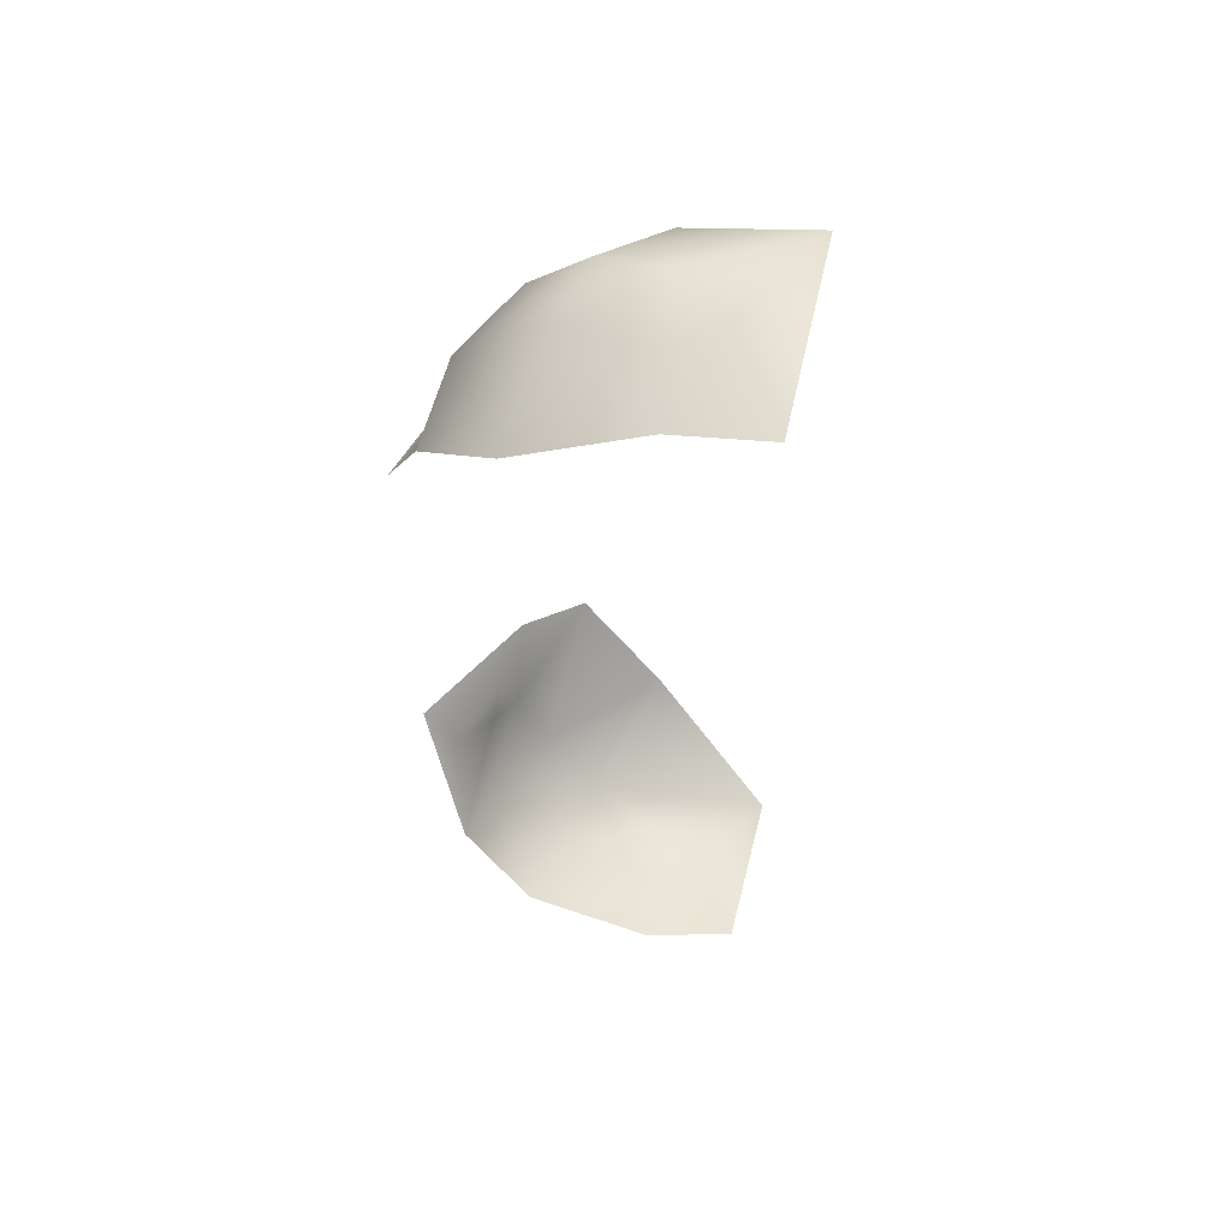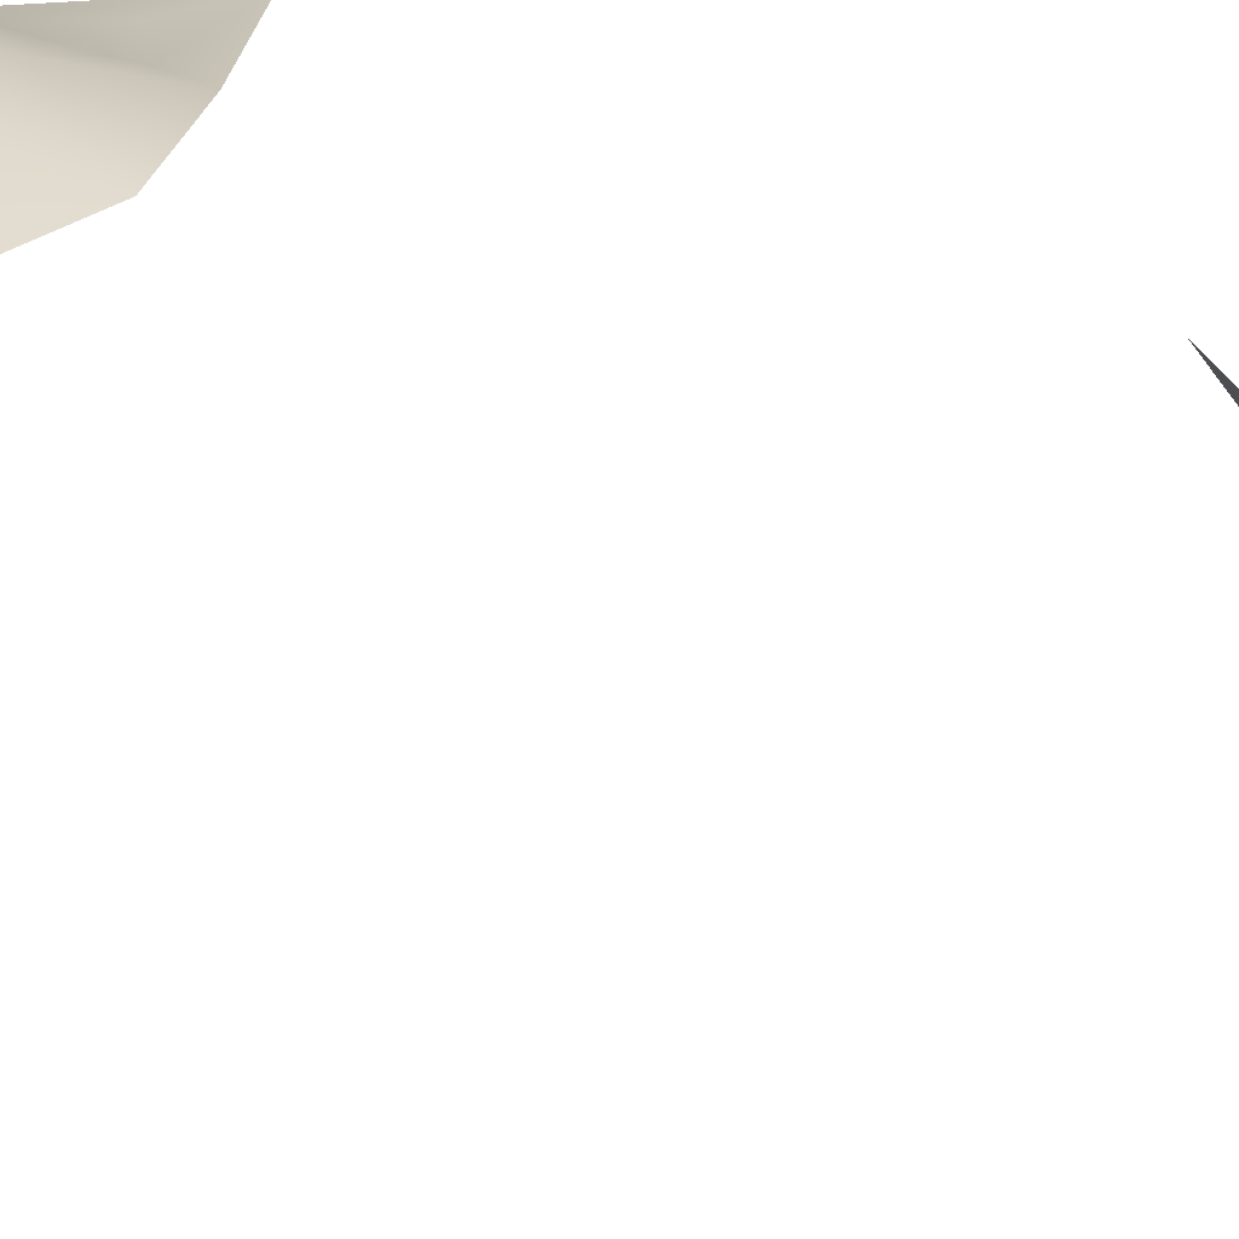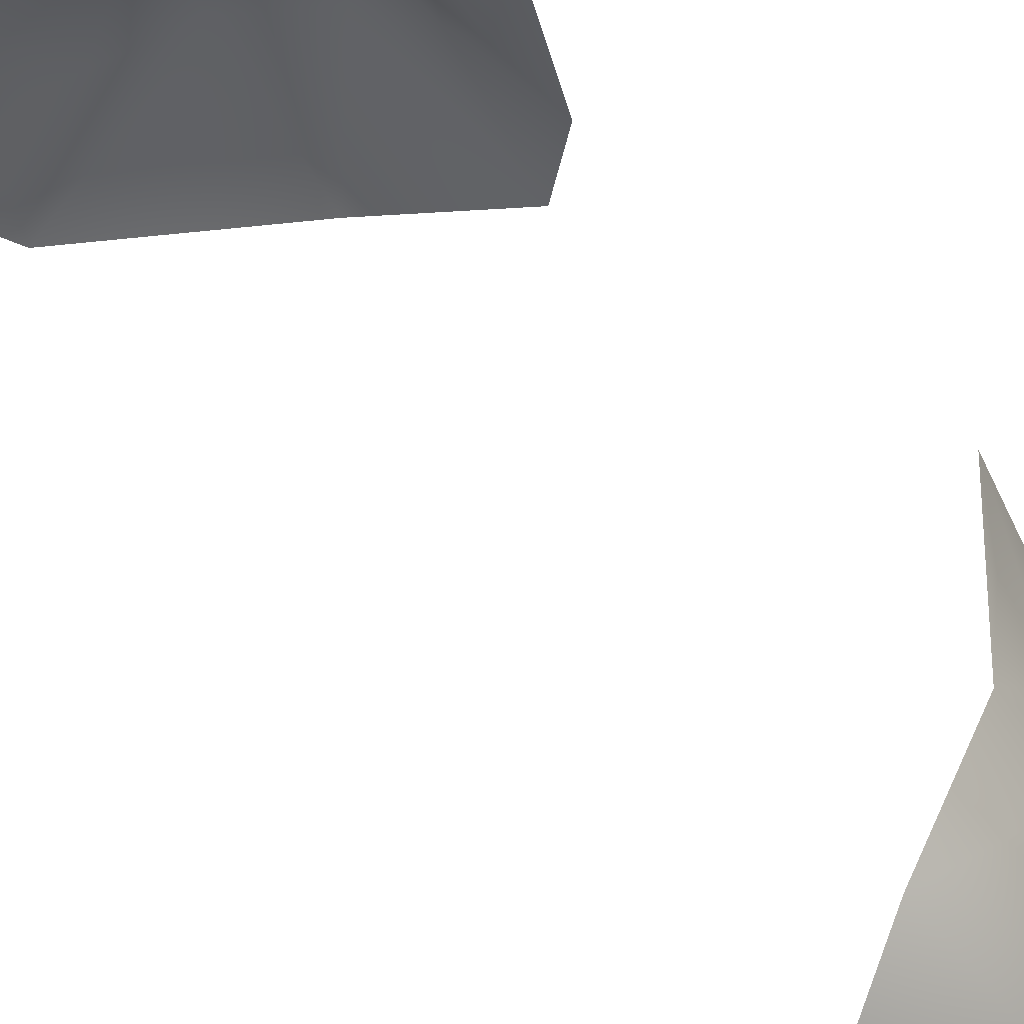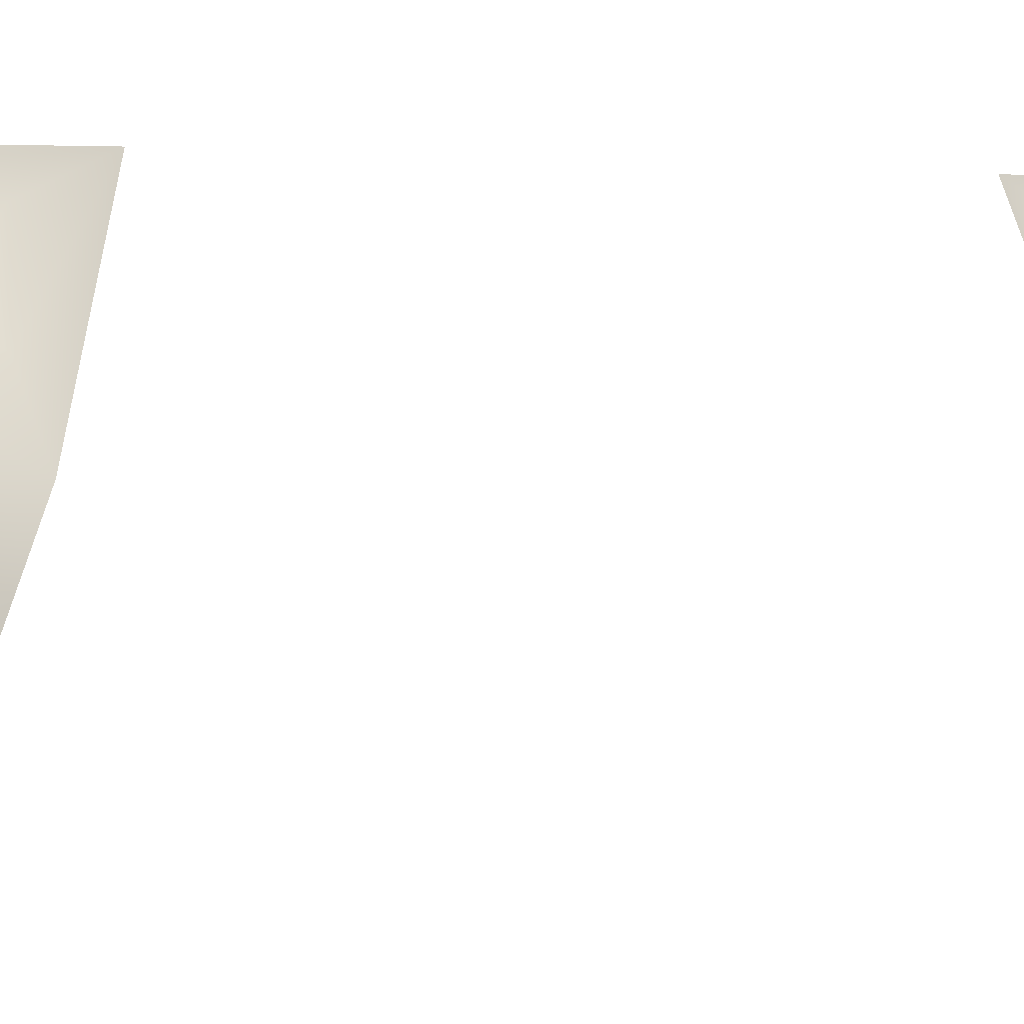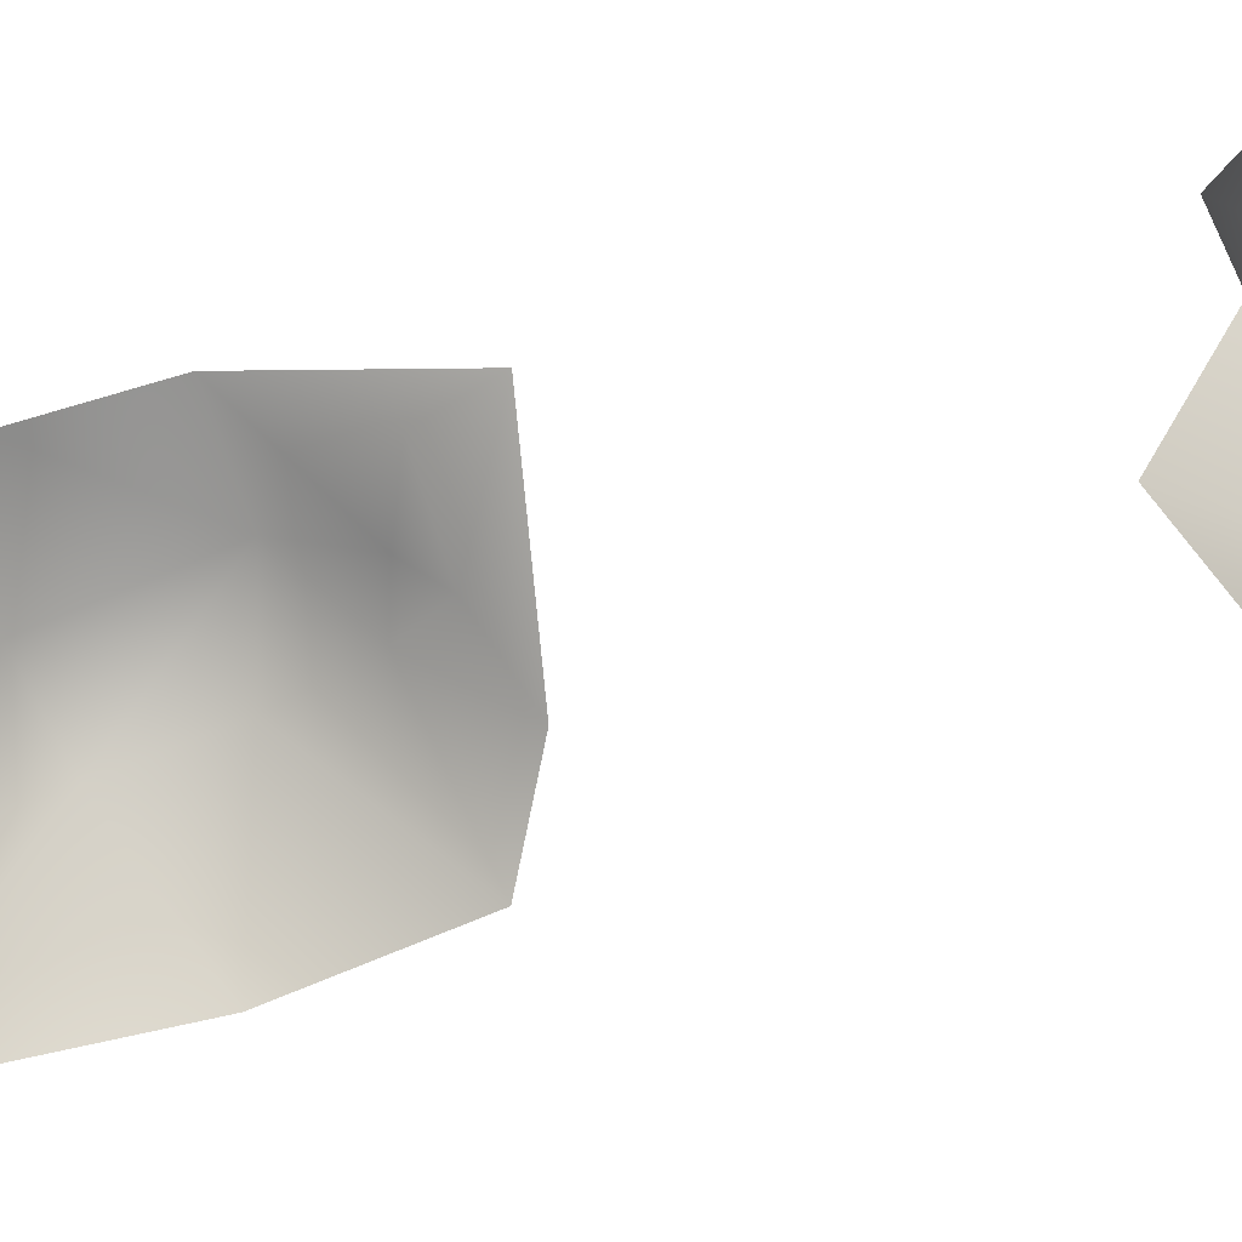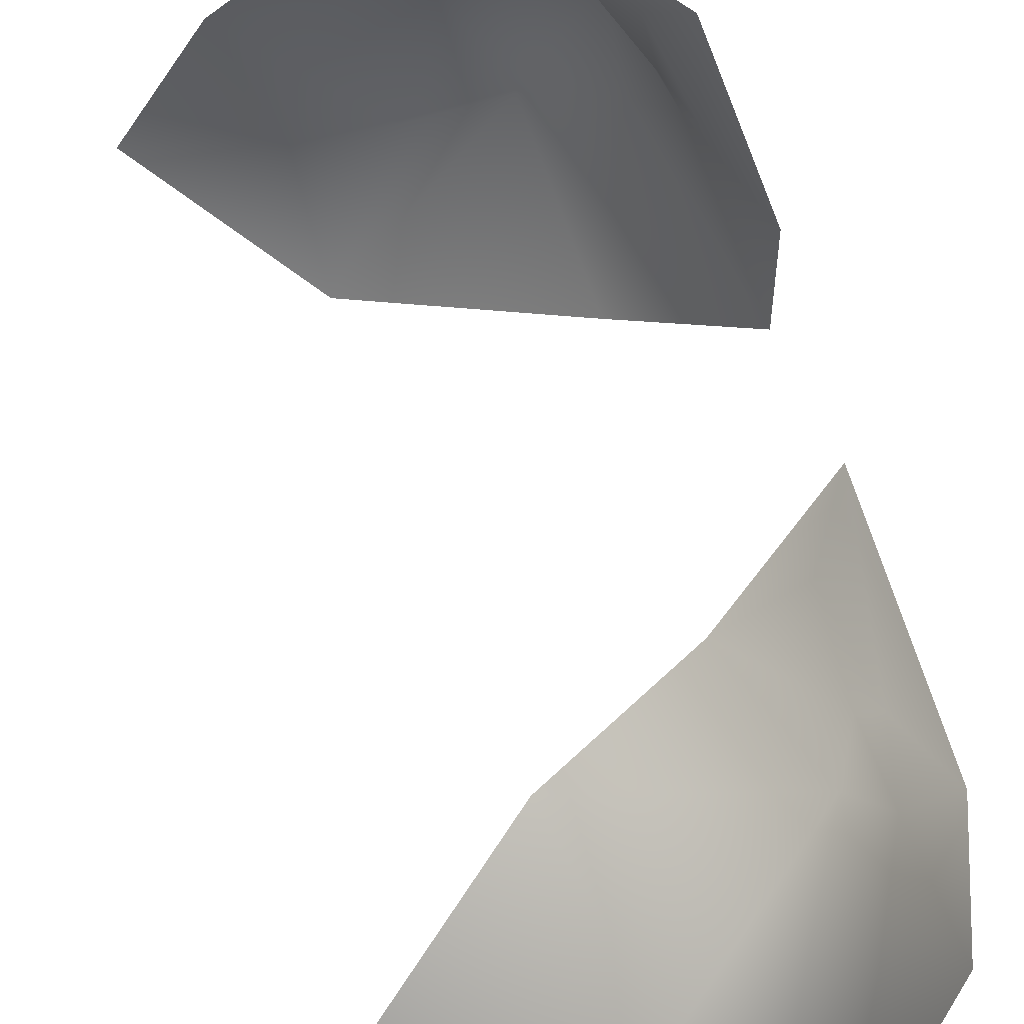
<metadata>
{"format":"obj","ext":"obj","renderer":"f3d","projection":"perspective","resolution":1024,"background":"white","views":[{"elev":57.7,"azim":-123.6,"up":"+Z"},{"elev":-47.2,"azim":64.6,"up":"+Y"},{"elev":43.9,"azim":-29.2,"up":"+Y"},{"elev":-2.7,"azim":76.5,"up":"+Y"},{"elev":-9.9,"azim":-41.7,"up":"+Y"},{"elev":34.3,"azim":-6.7,"up":"+Y"}]}
</metadata>
<code>
g ram_blink
v 0.7841 0.3715 0.2527
v 0.772 0.4644 0.2019
v 0.7614 0.3283 0.3682
v 0.782 0.3535 0.2981
v 0.6445 0.2687 0.4571
v 0.6185 0.4428 0.3821
v 0.7089 0.2991 0.4307
v 0.5829 0.2589 0.4576
v 0.8255 0.3154 0.2383
v 0.7495 0.1914 0.3603
v 0.6047 0.1513 0.4658
v 0.8271 0.2371 0.2657
v 0.4853 0.2795 0.4297
v 0.6938 0.4726 0.329
v 0.7512 0.4409 0.2507
v 0.5374 0.3534 0.4361
v 0.7655 0.3909 0.2767
v 0.7457 0.4073 0.3485
v 0.667 0.3613 0.4348
v 0.5908 0.3106 0.4495
v 0.7841 0.3715 -0.2527
v 0.772 0.4644 -0.2019
v 0.7614 0.3283 -0.3682
v 0.782 0.3535 -0.2981
v 0.6445 0.2687 -0.4571
v 0.6185 0.4428 -0.3821
v 0.7089 0.2991 -0.4307
v 0.5829 0.2589 -0.4576
v 0.8255 0.3154 -0.2383
v 0.7495 0.1914 -0.3603
v 0.6047 0.1513 -0.4658
v 0.8271 0.2371 -0.2657
v 0.4853 0.2795 -0.4297
v 0.6938 0.4726 -0.329
v 0.7512 0.4409 -0.2507
v 0.5374 0.3534 -0.4361
v 0.7655 0.3909 -0.2767
v 0.7457 0.4073 -0.3485
v 0.667 0.3613 -0.4348
v 0.5908 0.3106 -0.4495
v 0.782 0.3535 0.2981
v 0.7614 0.3283 0.3682
v 0.7089 0.2991 0.4307
v 0.6445 0.2687 0.4571
v 0.782 0.3535 -0.2981
v 0.7089 0.2991 -0.4307
v 0.7614 0.3283 -0.3682
v 0.6445 0.2687 -0.4571
g ram_blink_0
f 7 5 11
f 11 5 8
f 10 7 11
f 10 3 7
f 12 3 10
f 3 12 4
f 4 12 9
f 13 11 8
f 1 4 9
f 8 16 13
f 9 2 1
f 20 16 8
f 44 20 8
f 20 19 16
f 20 44 19
f 19 6 16
f 44 43 19
f 19 18 6
f 19 43 18
f 43 42 18
f 41 18 42
f 18 14 6
f 17 18 41
f 1 17 41
f 14 18 17
f 1 2 15
f 15 17 1
f 15 14 17
f 14 15 2
f 25 27 31
f 25 31 28
f 27 30 31
f 23 30 27
f 23 32 30
f 32 23 24
f 32 24 29
f 31 33 28
f 24 21 29
f 36 28 33
f 22 29 21
f 36 40 28
f 40 48 28
f 39 40 36
f 48 40 39
f 26 39 36
f 46 48 39
f 38 39 26
f 46 39 38
f 47 46 38
f 38 45 47
f 34 38 26
f 38 37 45
f 37 21 45
f 38 34 37
f 22 21 35
f 37 35 21
f 34 35 37
f 35 34 22

</code>
